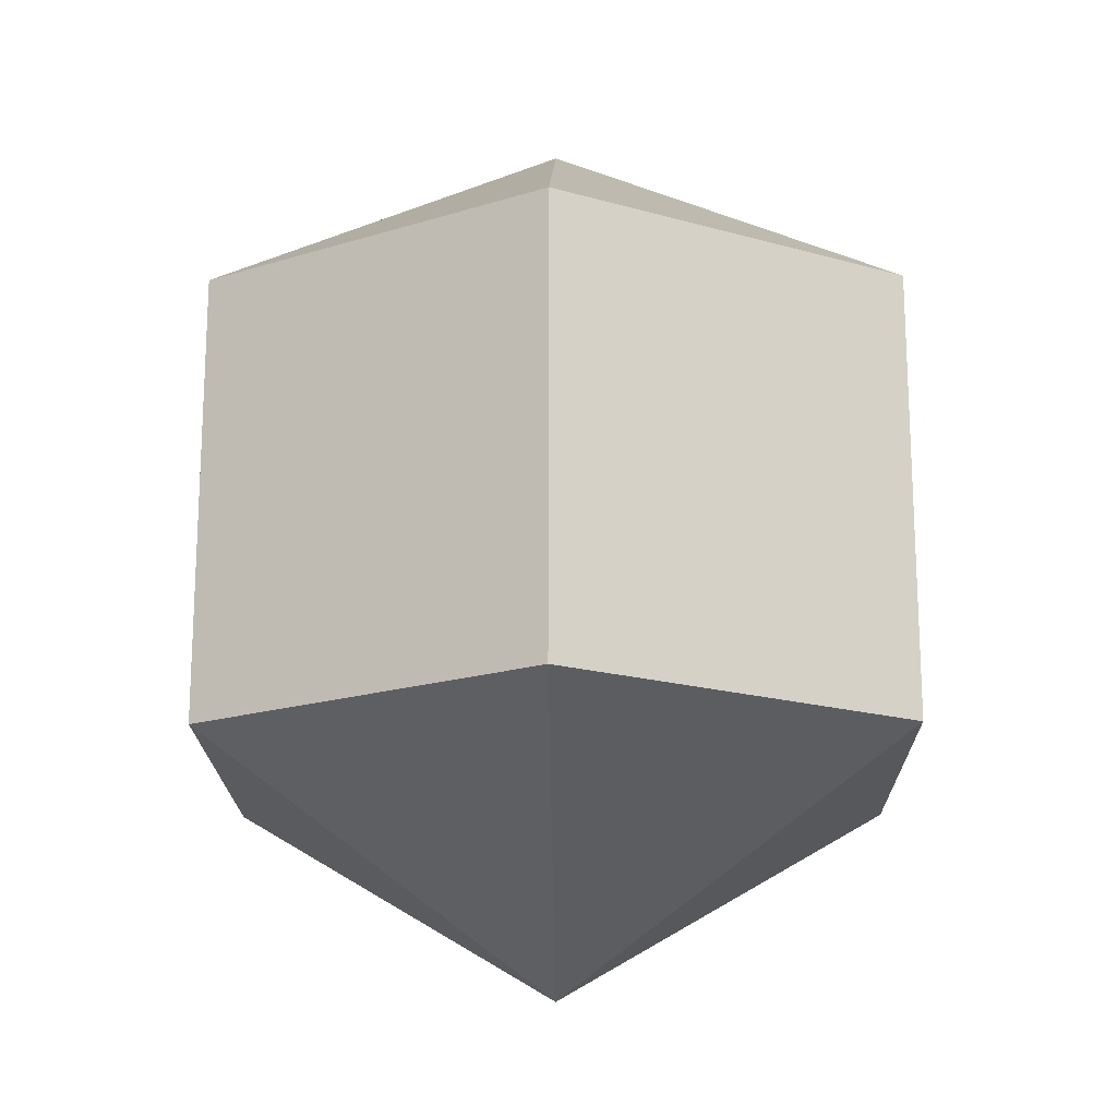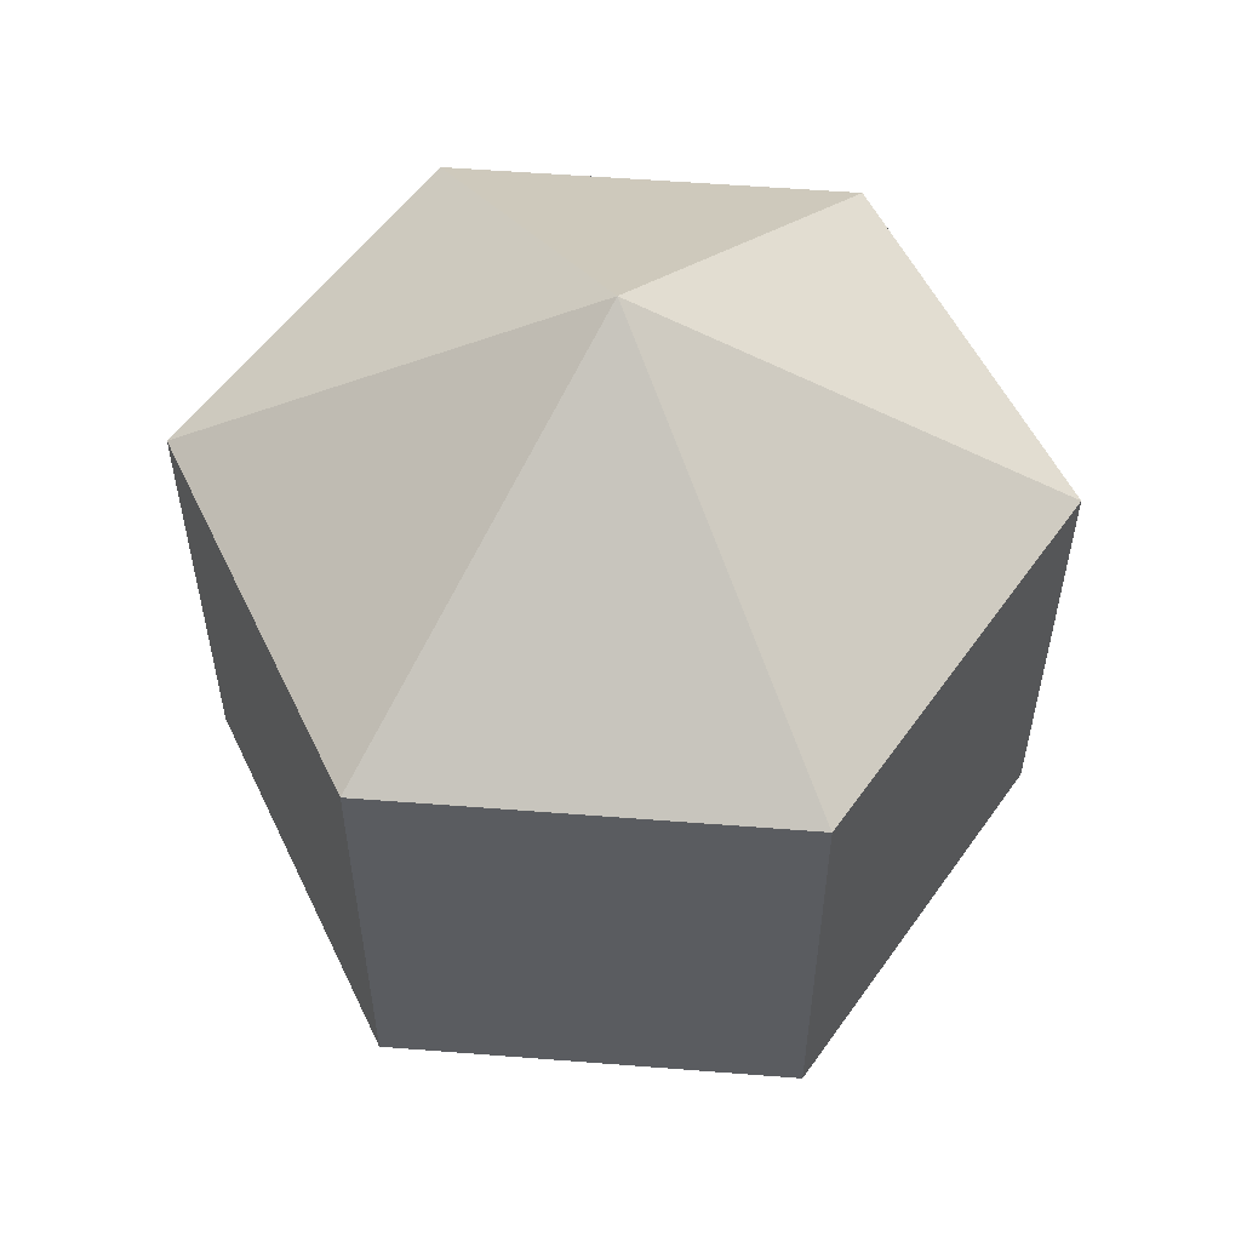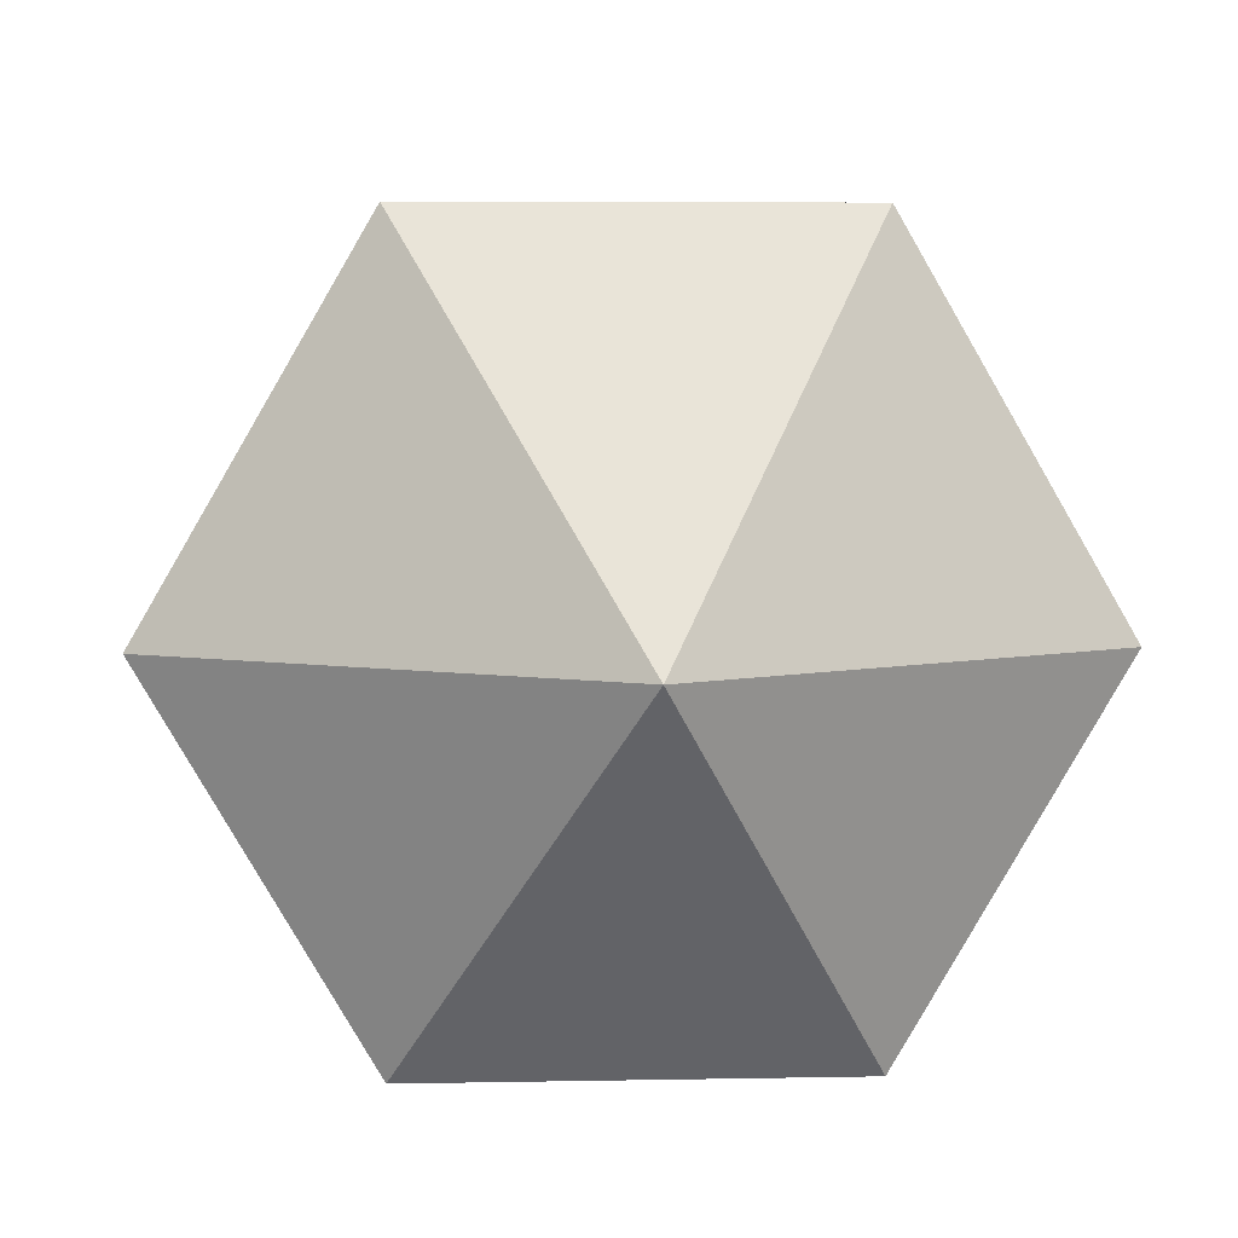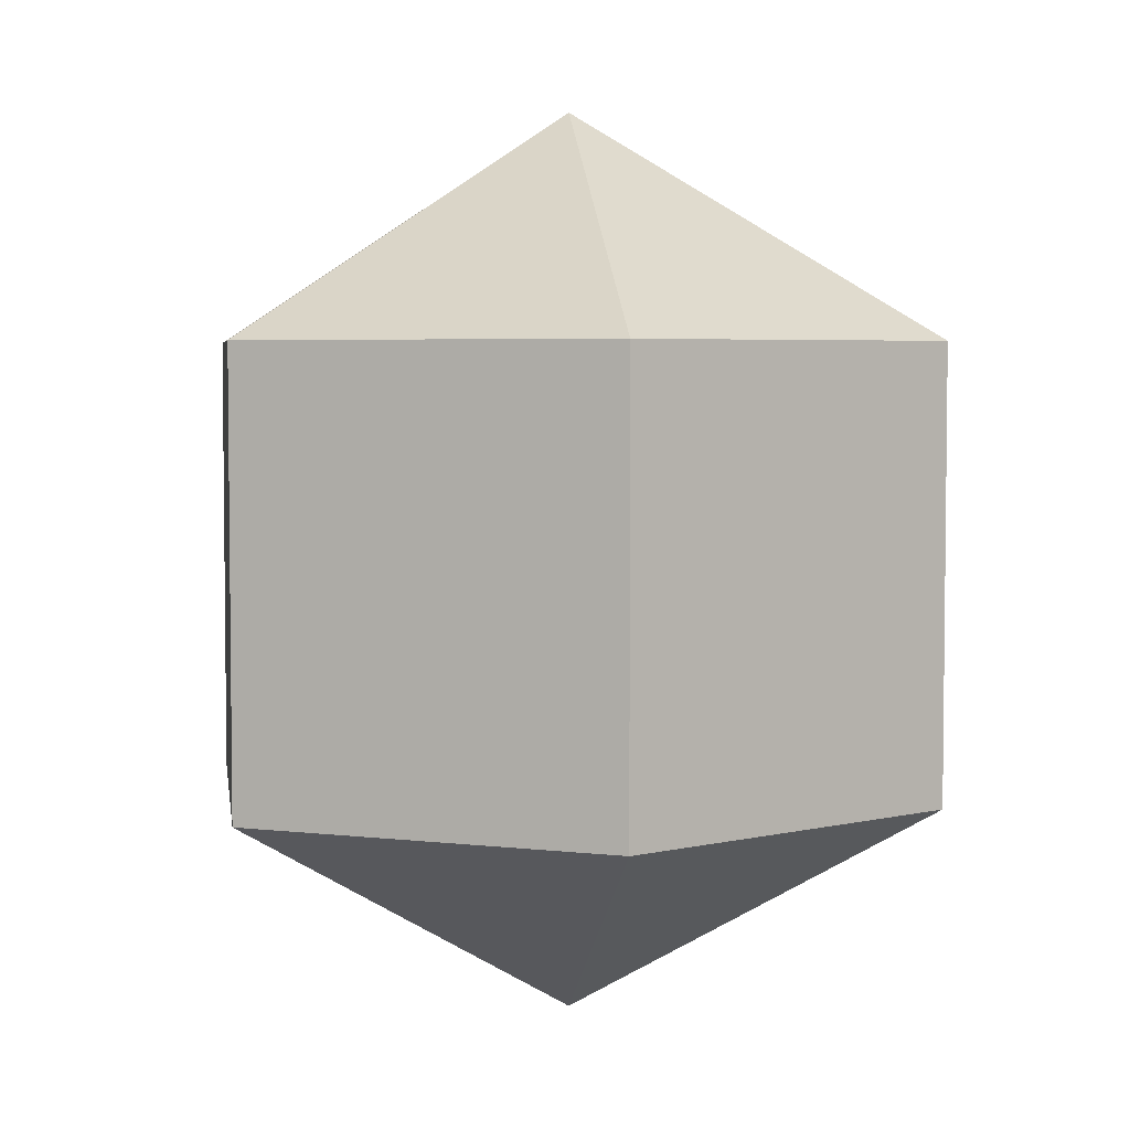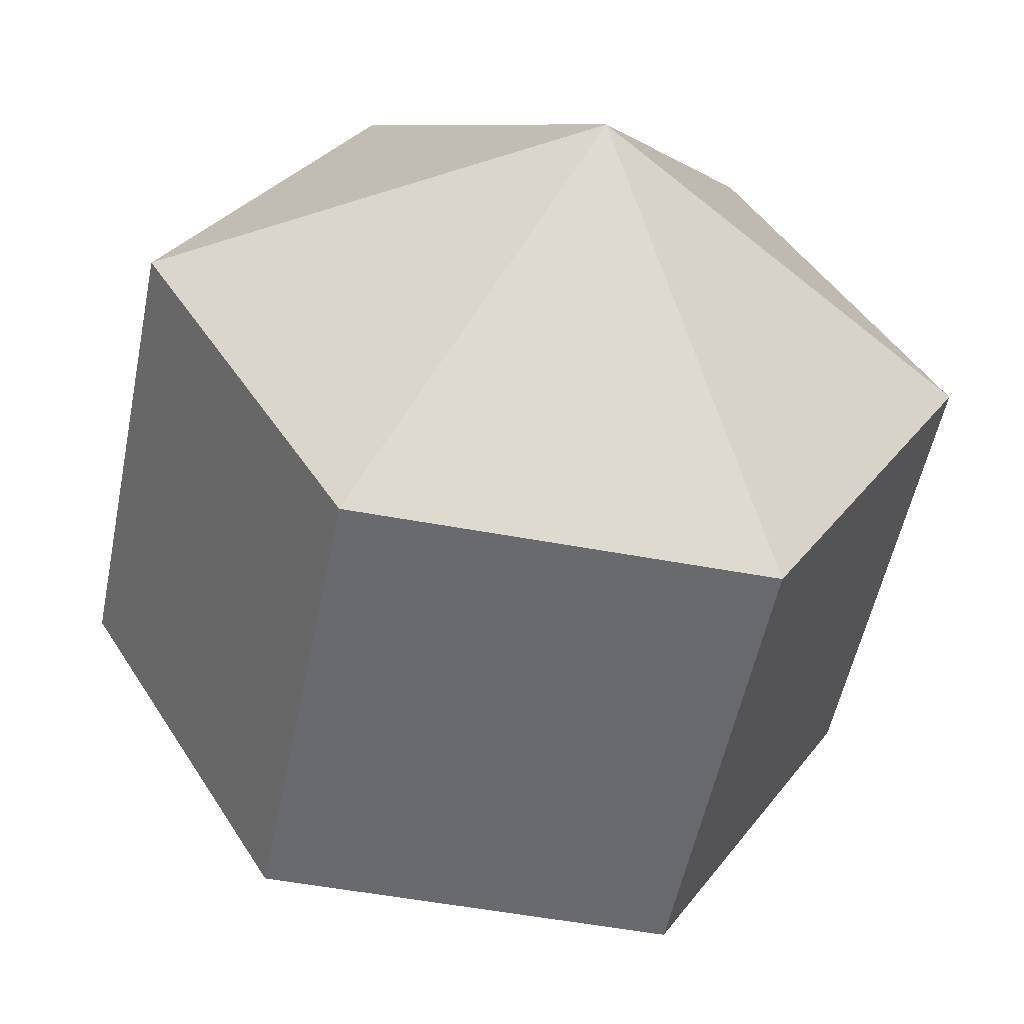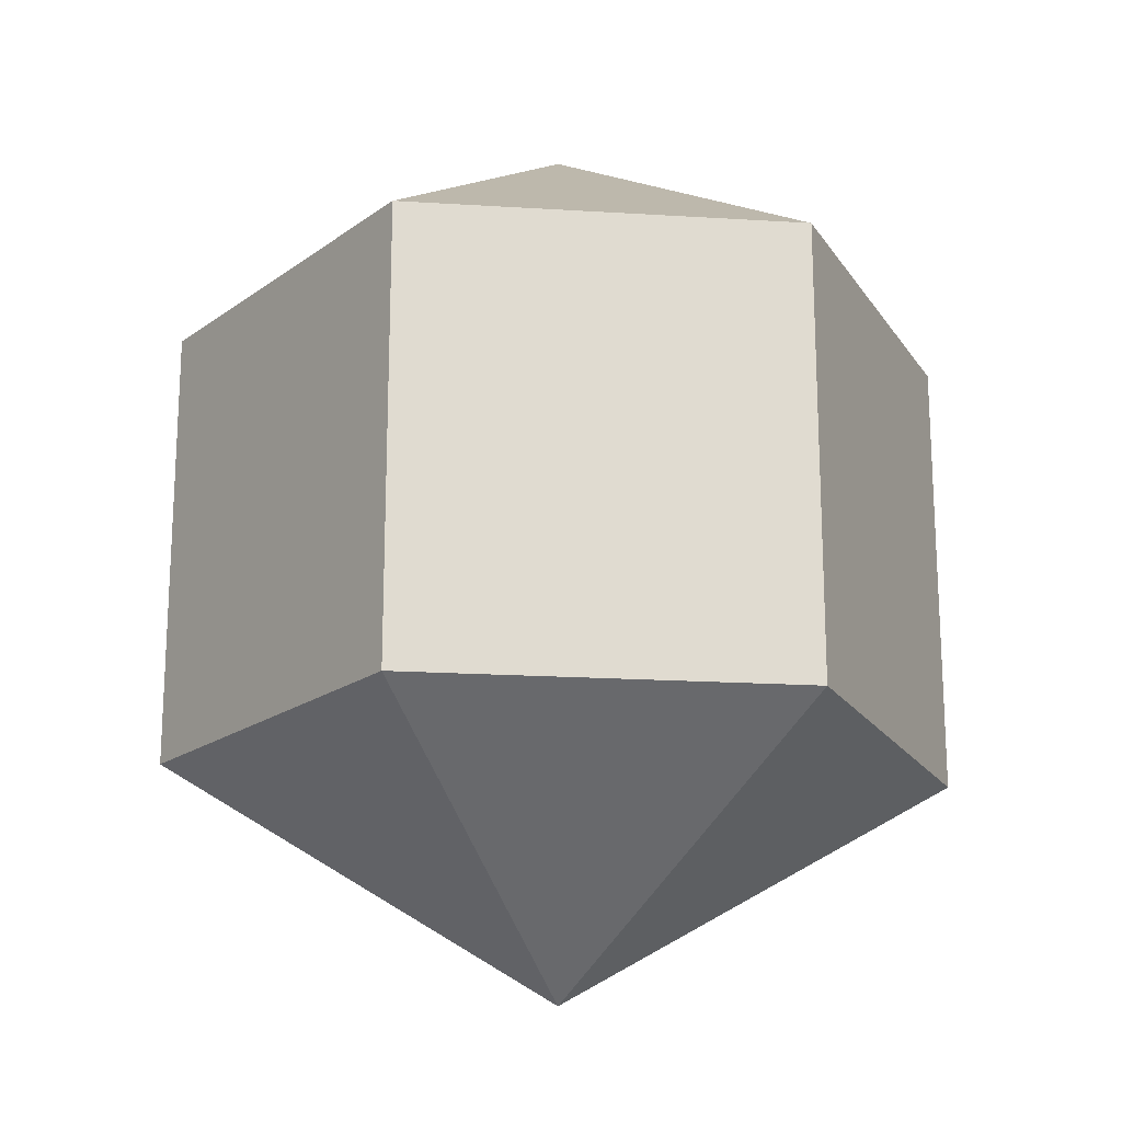
<metadata>
{"format":"obj","ext":"obj","renderer":"f3d","projection":"perspective","resolution":1024,"background":"white","views":[{"elev":-18.3,"azim":-89.1,"up":"+Y"},{"elev":55.8,"azim":4.7,"up":"+Y"},{"elev":5.5,"azim":176.4,"up":"+Z"},{"elev":4.4,"azim":141.9,"up":"+Y"},{"elev":-53.1,"azim":-11.3,"up":"+Z"},{"elev":-19.1,"azim":-6.7,"up":"+Y"}]}
</metadata>
<code>
o model_371
v -0.0001491 0.03773 -0.0001477
v 0.01634 0.01871 -0.02824
v -0.0162 0.01871 -0.02824
v -0.0001491 0.03773 -0.0001477
v -0.03269 0.01871 -0.0001477
v -0.0162 0.01871 -0.02824
v -0.0001491 0.03773 -0.0001477
v -0.03269 0.01871 -0.0001477
v -0.0162 0.01871 0.02839
v -0.0001491 0.03773 -0.0001477
v 0.01634 0.01871 0.02839
v -0.0162 0.01871 0.02839
v -0.0001491 0.03773 -0.0001477
v 0.01634 0.01871 0.02839
v 0.03284 0.01871 -0.0001477
v -0.0001491 0.03773 -0.0001477
v 0.01634 0.01871 -0.02824
v 0.03284 0.01871 -0.0001477
v -0.0001491 -0.03774 -0.0001477
v -0.0162 -0.01872 -0.02824
v 0.01634 -0.01872 -0.02824
v -0.0001491 -0.03774 -0.0001477
v -0.0162 -0.01872 -0.02824
v -0.03269 -0.01872 -0.0001477
v -0.0001491 -0.03774 -0.0001477
v -0.0162 -0.01872 0.02839
v -0.03269 -0.01872 -0.0001477
v -0.0001491 -0.03774 -0.0001477
v -0.0162 -0.01872 0.02839
v 0.01634 -0.01872 0.02839
v -0.0001491 -0.03774 -0.0001477
v 0.03284 -0.01872 -0.0001477
v 0.01634 -0.01872 0.02839
v -0.0001491 -0.03774 -0.0001477
v 0.03284 -0.01872 -0.0001477
v 0.01634 -0.01872 -0.02824
v 0.01634 -0.01872 -0.02824
v -0.0162 -0.01872 -0.02824
v 0.01634 0.01871 -0.02824
v -0.0162 0.01871 -0.02824
v -0.0162 -0.01872 -0.02824
v -0.03269 -0.01872 -0.0001477
v -0.0162 0.01871 -0.02824
v -0.03269 0.01871 -0.0001477
v -0.03269 -0.01872 -0.0001477
v -0.0162 -0.01872 0.02839
v -0.03269 0.01871 -0.0001477
v -0.0162 0.01871 0.02839
v -0.0162 -0.01872 0.02839
v 0.01634 -0.01872 0.02839
v -0.0162 0.01871 0.02839
v 0.01634 0.01871 0.02839
v 0.01634 -0.01872 0.02839
v 0.03284 -0.01872 -0.0001477
v 0.01634 0.01871 0.02839
v 0.03284 0.01871 -0.0001477
v 0.03284 -0.01872 -0.0001477
v 0.01634 -0.01872 -0.02824
v 0.03284 0.01871 -0.0001477
v 0.01634 0.01871 -0.02824
f 1 2 3
f 2 3 3
f 3 3 4
f 3 4 4
f 4 4 5
f 4 6 5
f 5 6 6
f 6 7 6
f 6 7 7
f 7 8 7
f 7 8 9
f 8 9 9
f 9 9 10
f 9 10 10
f 10 10 11
f 10 12 11
f 11 12 12
f 12 13 12
f 12 13 13
f 13 14 13
f 13 14 15
f 14 15 15
f 15 15 16
f 15 16 16
f 16 16 17
f 16 18 17
f 17 18 18
f 18 19 18
f 18 19 19
f 19 20 19
f 19 20 21
f 20 21 21
f 21 21 22
f 21 22 22
f 22 22 23
f 22 24 23
f 23 24 24
f 24 25 24
f 24 25 25
f 25 26 25
f 25 26 27
f 26 27 27
f 27 27 28
f 27 28 28
f 28 28 29
f 28 30 29
f 29 30 30
f 30 31 30
f 30 31 31
f 31 32 31
f 31 32 33
f 32 33 33
f 33 33 34
f 33 34 34
f 34 34 35
f 34 36 35
f 35 36 36
f 36 37 36
f 36 37 37
f 37 38 37
f 37 38 39
f 38 40 39
f 39 40 40
f 40 41 40
f 40 41 41
f 41 42 41
f 41 42 43
f 42 44 43
f 43 44 44
f 44 45 44
f 44 45 45
f 45 46 45
f 45 46 47
f 46 48 47
f 47 48 48
f 48 49 48
f 48 49 49
f 49 50 49
f 49 50 51
f 50 52 51
f 51 52 52
f 52 53 52
f 52 53 53
f 53 54 53
f 53 54 55
f 54 56 55
f 55 56 56
f 56 57 56
f 56 57 57
f 57 58 57
f 57 58 59
f 58 60 59

</code>
